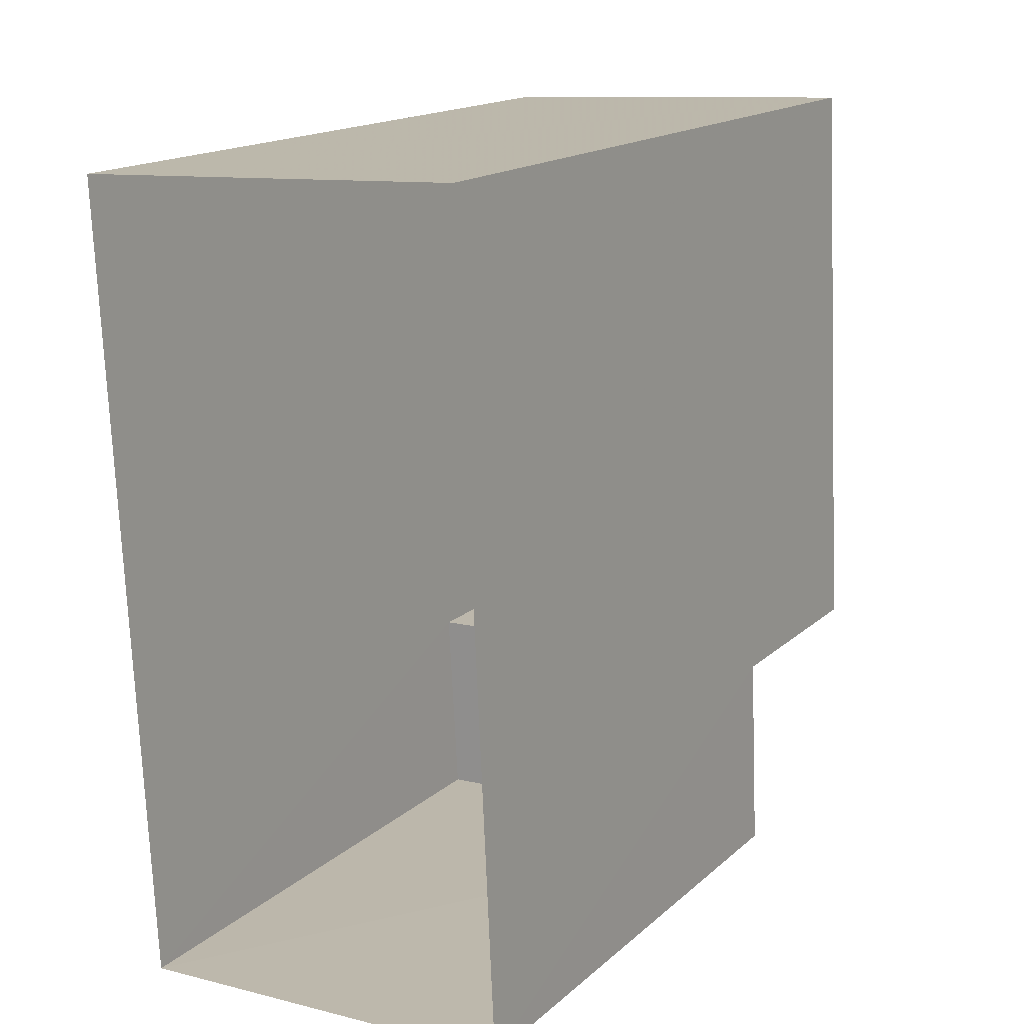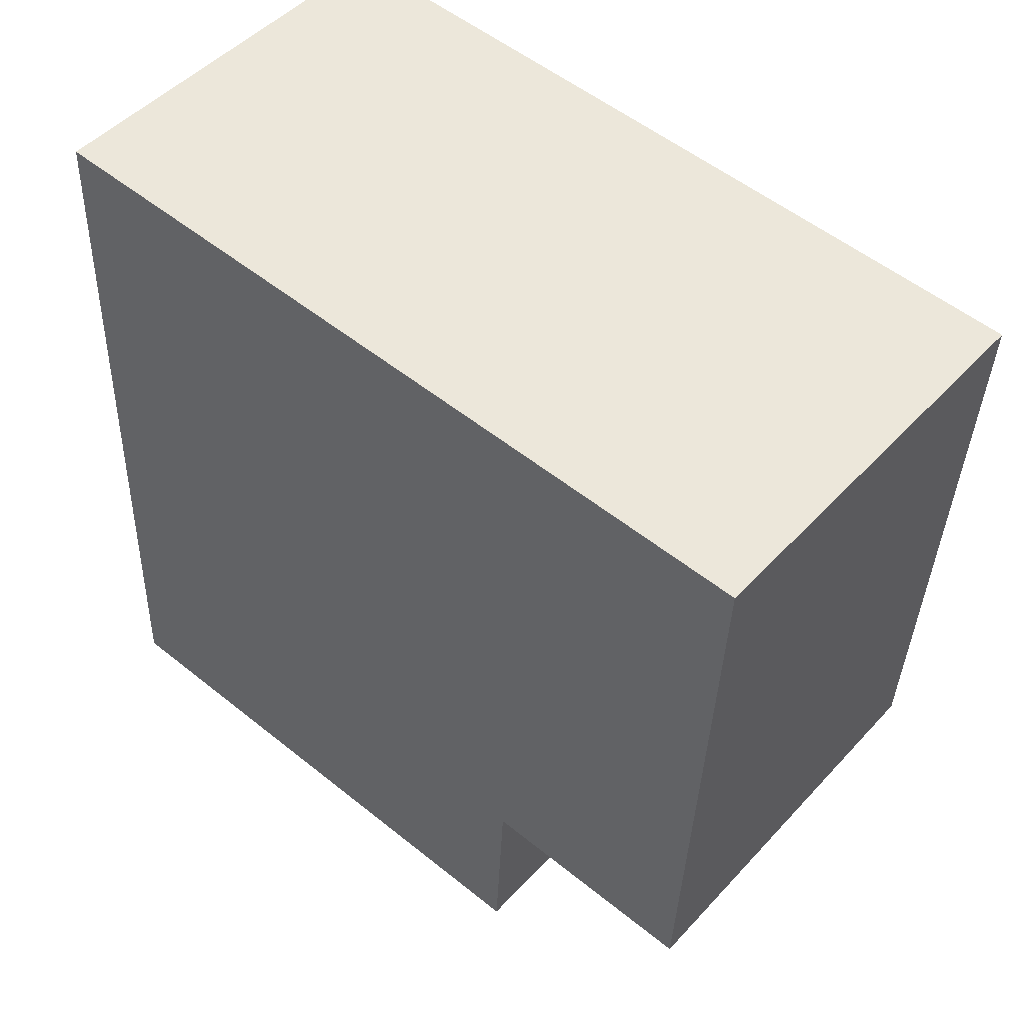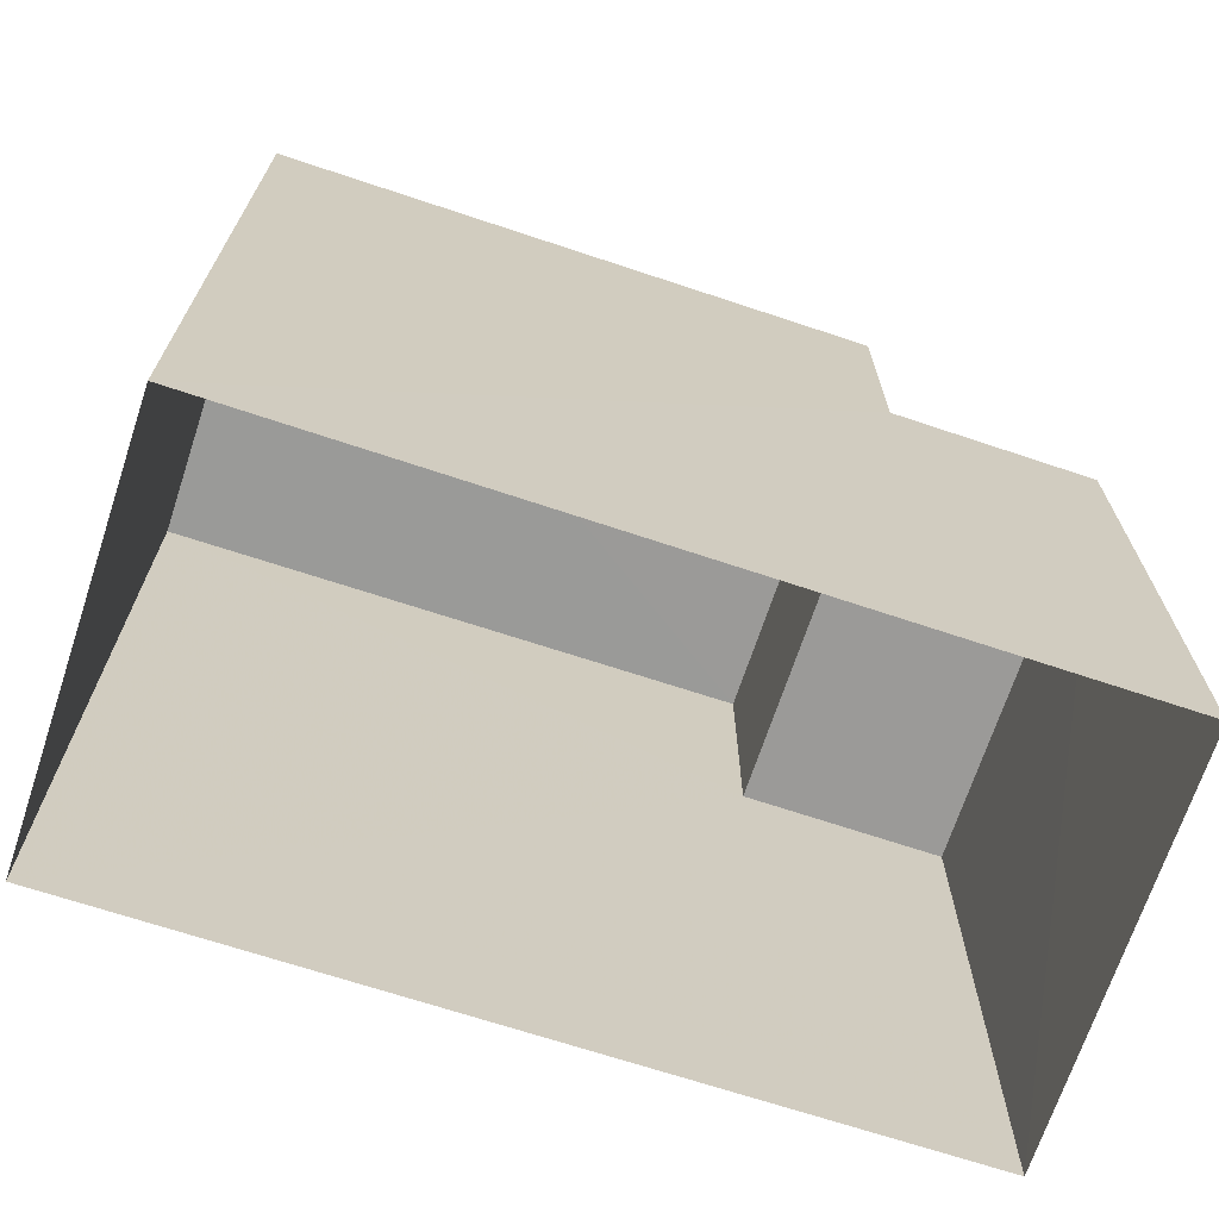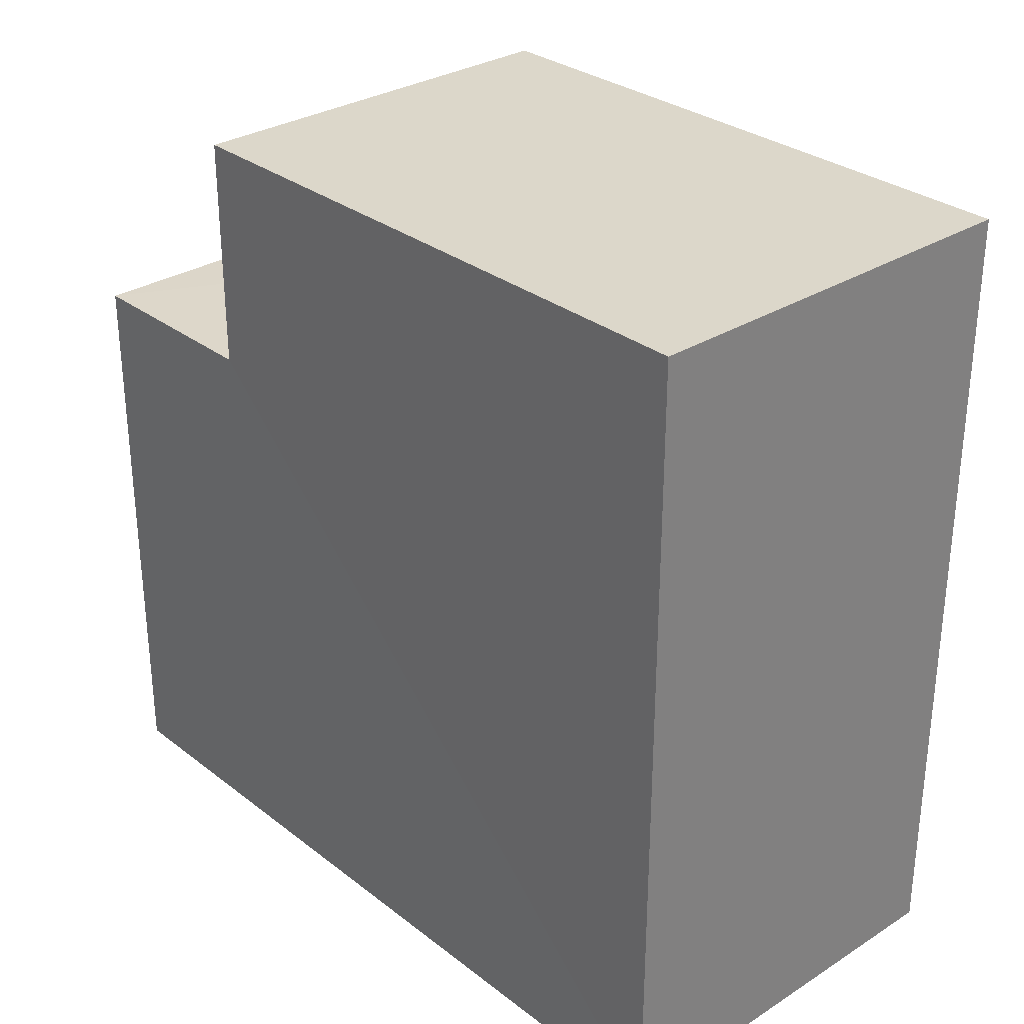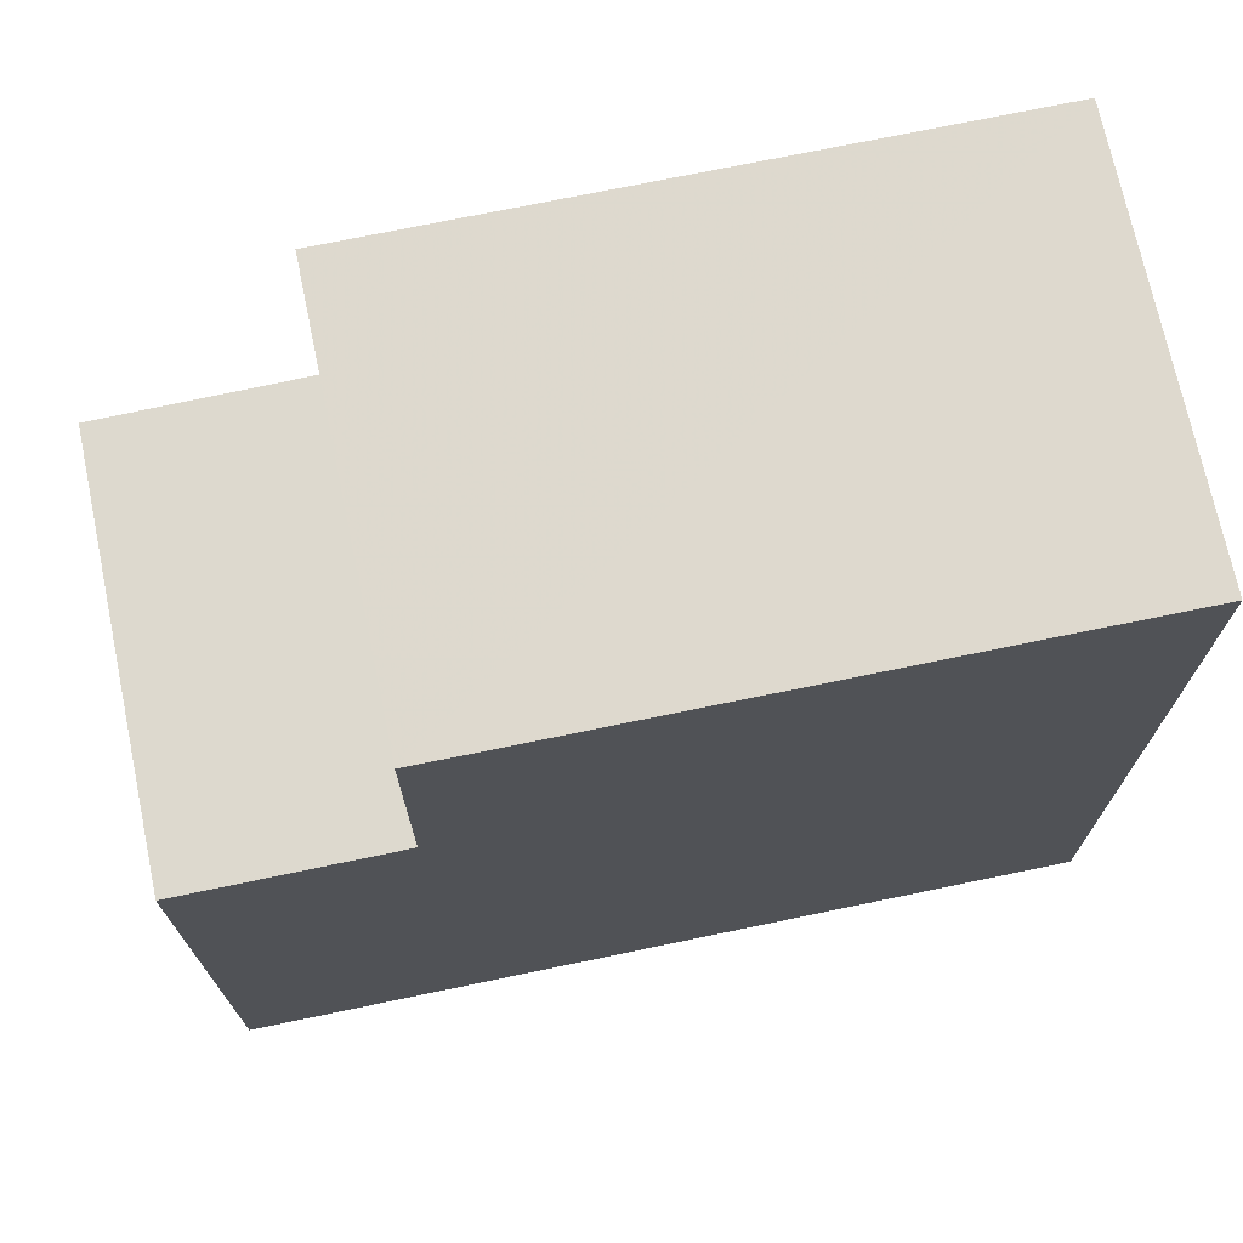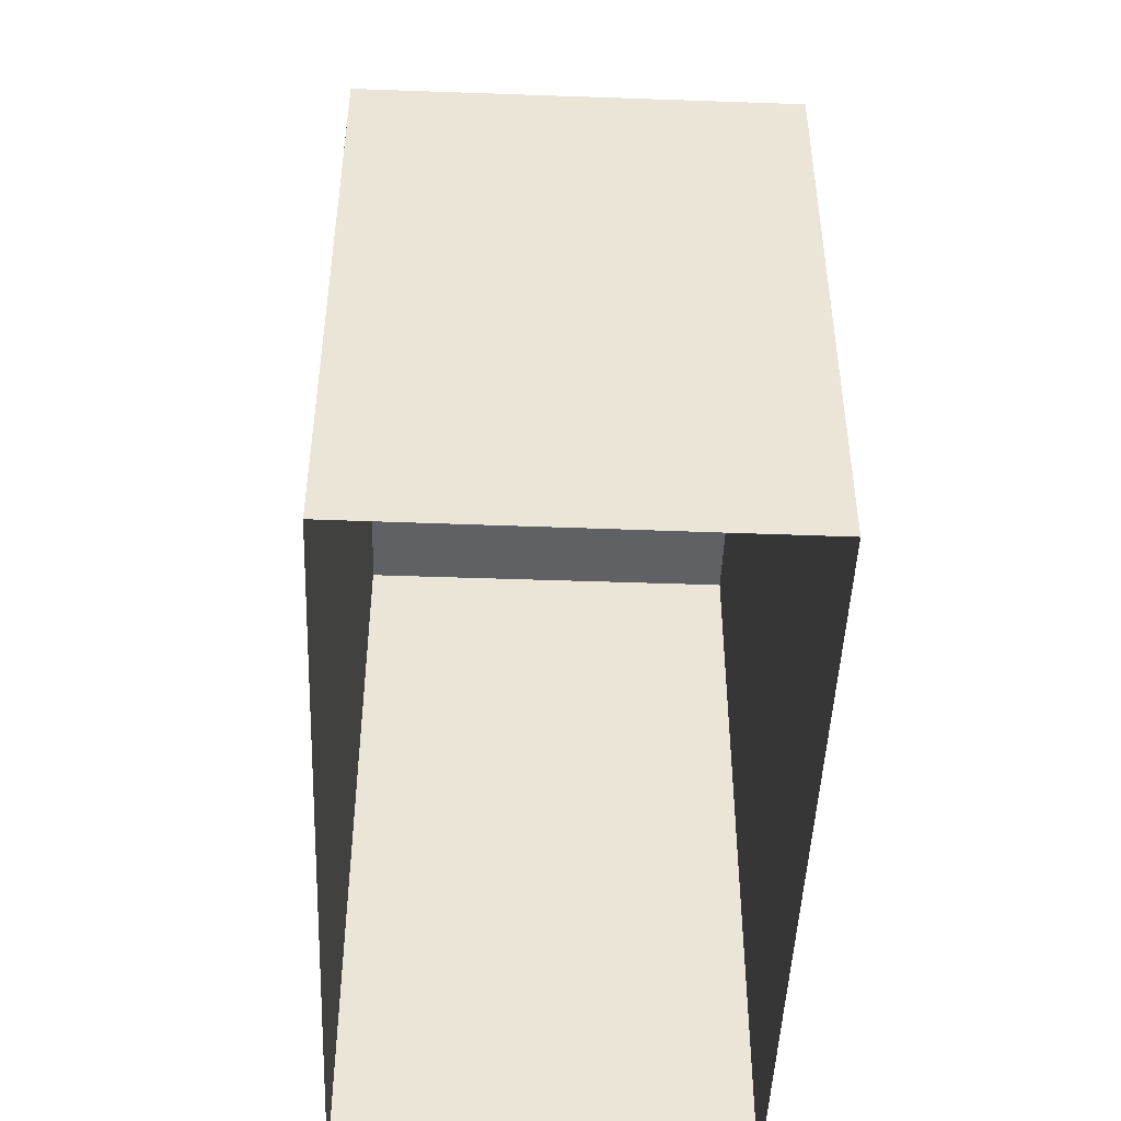
<metadata>
{"format":"obj","ext":"obj","renderer":"f3d","projection":"perspective","resolution":1024,"background":"white","views":[{"elev":16.6,"azim":-148.8,"up":"+Y"},{"elev":53.4,"azim":-49.2,"up":"+Y"},{"elev":-69.3,"azim":-111.3,"up":"+Z"},{"elev":30.4,"azim":134.9,"up":"+Z"},{"elev":71.7,"azim":75.1,"up":"+Z"},{"elev":-46.7,"azim":-5.3,"up":"+Z"}]}
</metadata>
<code>
v -3.729e+05 -1.037e+05 30.1
v -3.729e+05 -1.037e+05 30.1
v -3.729e+05 -1.037e+05 30.1
v -3.729e+05 -1.037e+05 30.1
v -3.729e+05 -1.037e+05 41.8
v -3.729e+05 -1.037e+05 41.8
v -3.729e+05 -1.037e+05 41.8
v -3.729e+05 -1.037e+05 41.8
v -3.729e+05 -1.037e+05 38.43
v -3.729e+05 -1.037e+05 38.43
v -3.729e+05 -1.037e+05 38.43
v -3.729e+05 -1.037e+05 38.43
f 1 2 3
f 4 1 3
f 5 6 7
f 8 5 7
f 9 10 11
f 12 9 11
f 10 3 2
f 11 10 2
f 3 9 4
f 4 9 7
f 3 10 9
f 7 9 8
f 11 2 12
f 2 1 12
f 12 6 5
f 12 1 6
f 7 6 1
f 4 7 1
f 12 5 8
f 9 12 8

</code>
